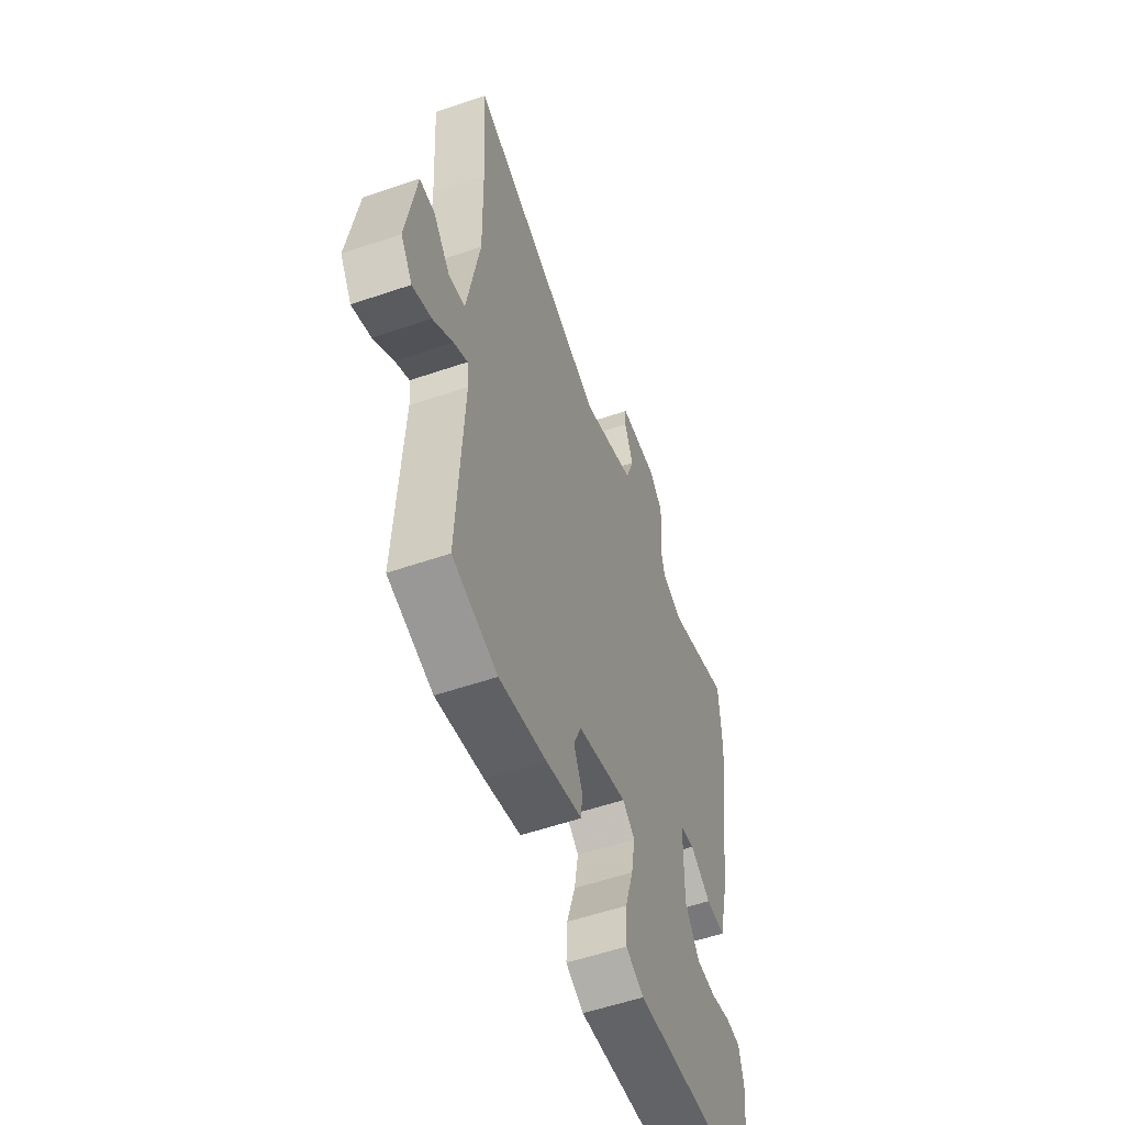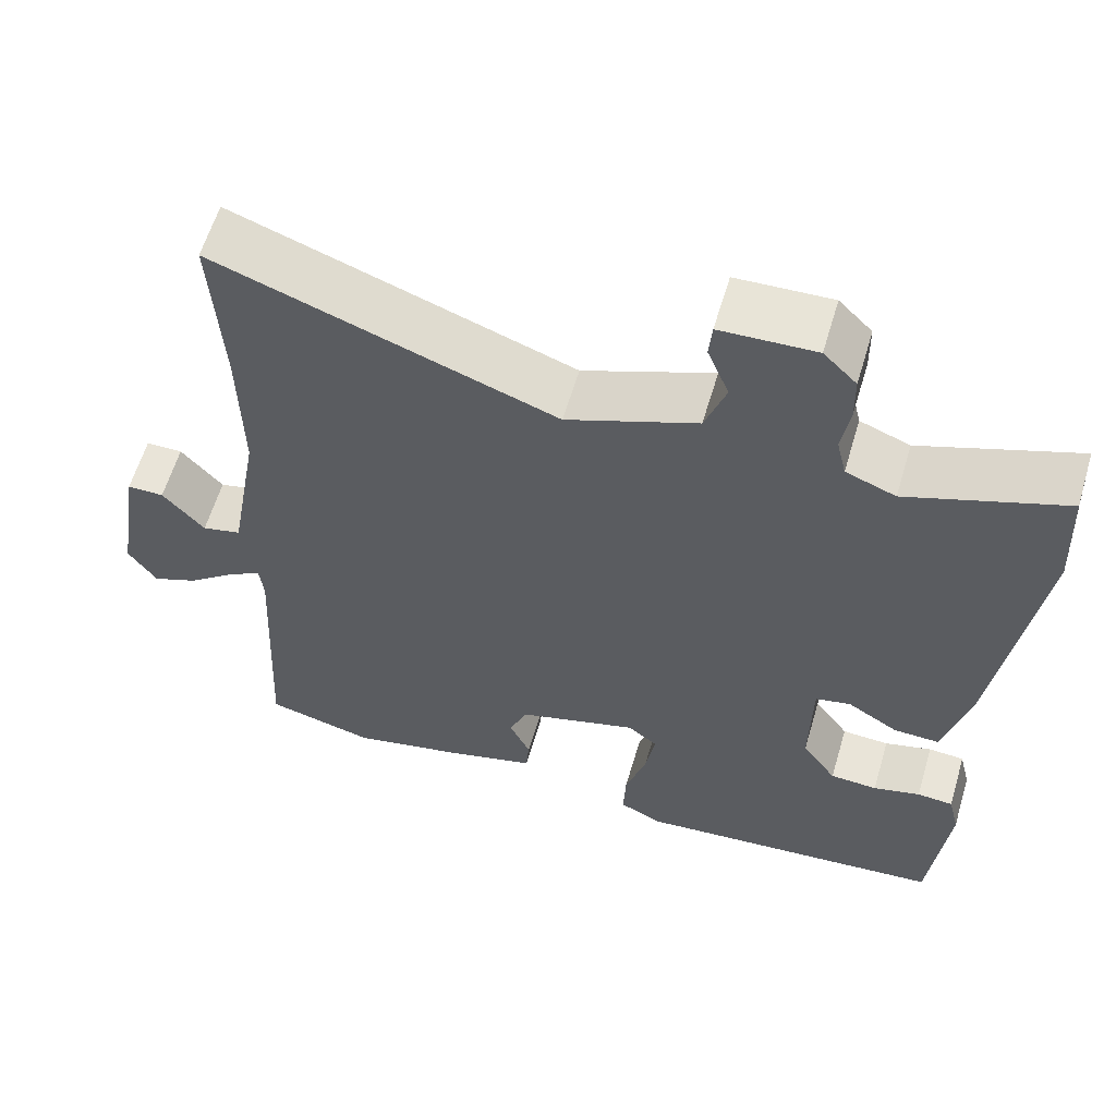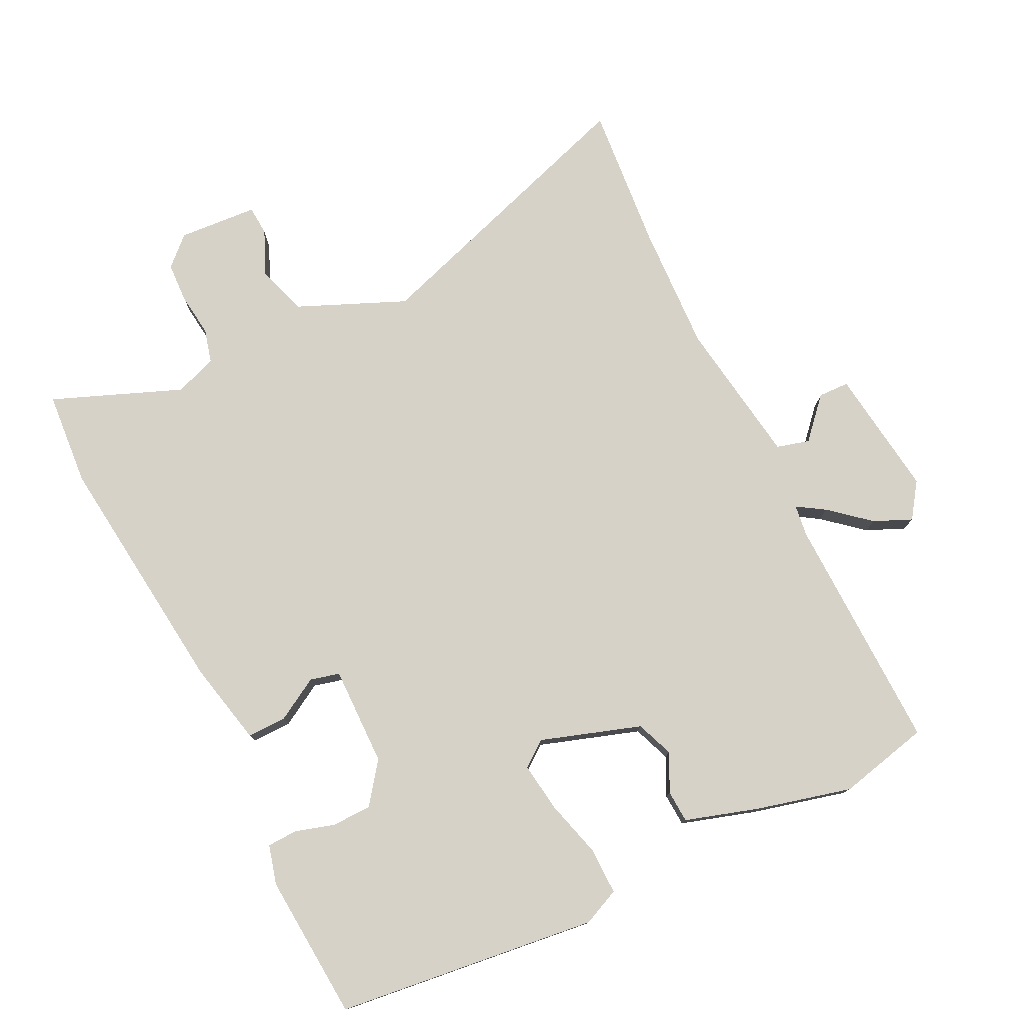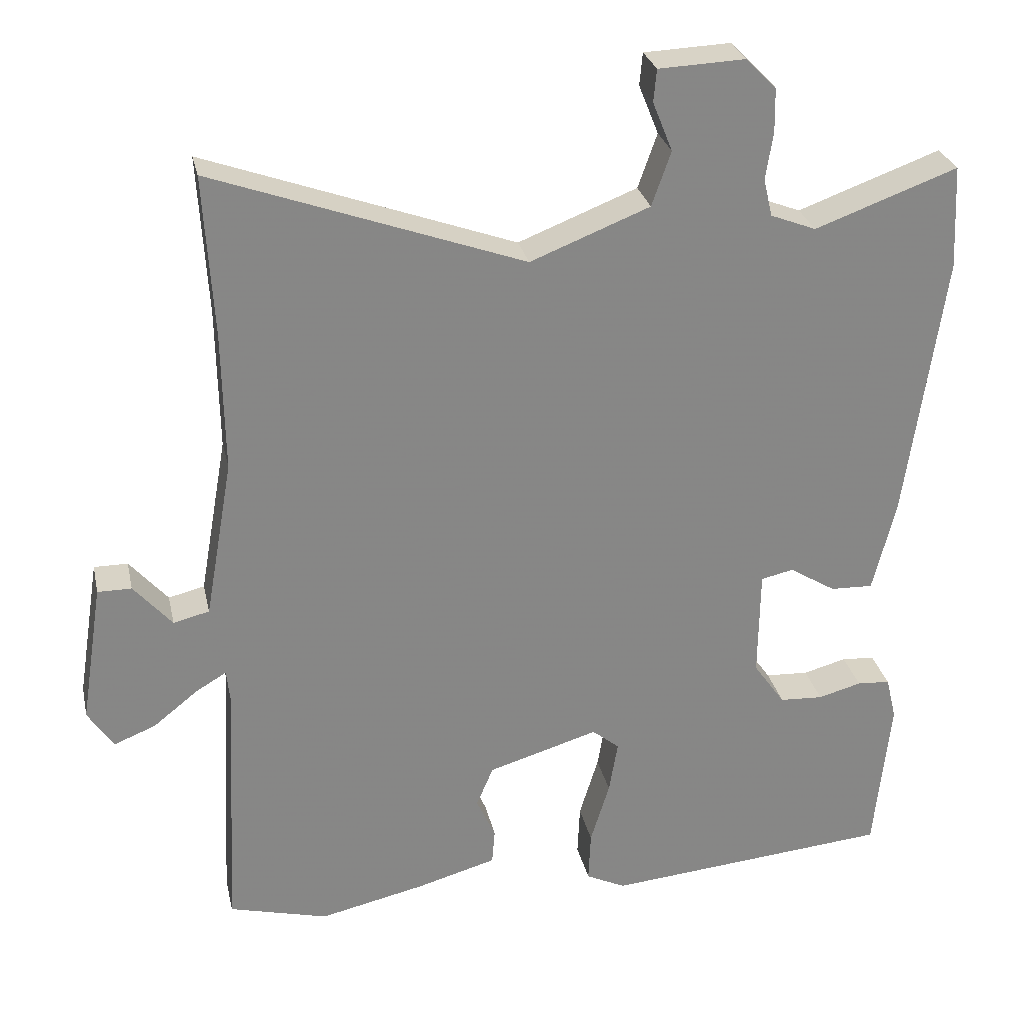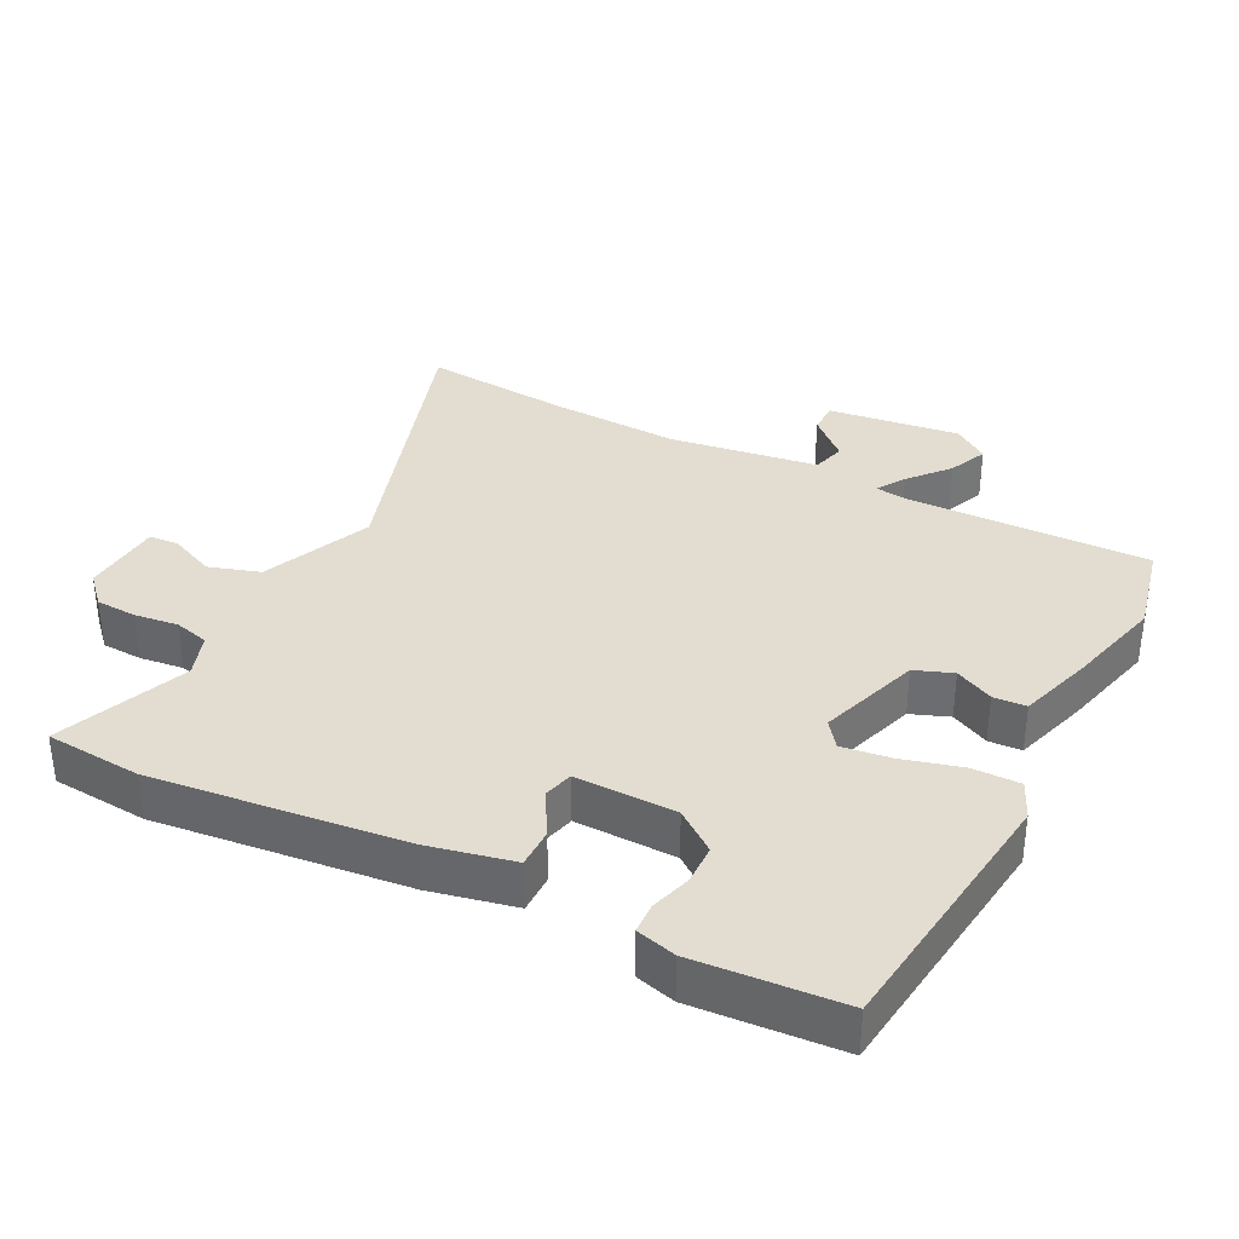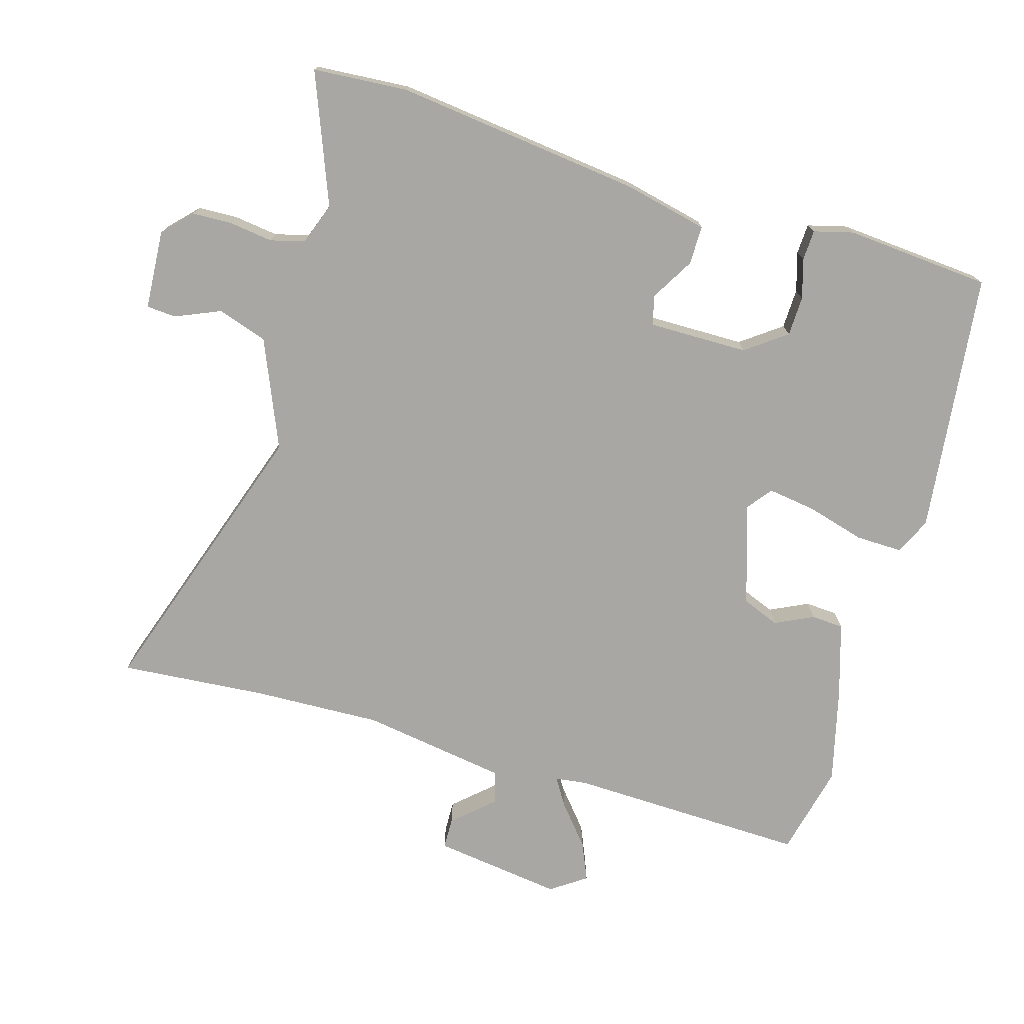
<metadata>
{"format":"obj","ext":"obj","renderer":"f3d","projection":"perspective","resolution":1024,"background":"white","views":[{"elev":-55.8,"azim":-70.2,"up":"+Z"},{"elev":60.3,"azim":16.5,"up":"+Z"},{"elev":77.6,"azim":155.4,"up":"+Y"},{"elev":28.0,"azim":-12.1,"up":"+Z"},{"elev":35.2,"azim":118.8,"up":"+Y"},{"elev":-74.8,"azim":74.9,"up":"+Y"}]}
</metadata>
<code>
v -0.495 0.07 0.416
v -0.508 0.07 0.633
v -0.086 0.07 0.481
v 0.076 0.07 0.545
v 0.102 0.07 0.619
v 0.075 0.07 0.686
v 0.079 0.07 0.73
v 0.197 0.07 0.735
v 0.238 0.07 0.694
v 0.239 0.07 0.634
v 0.229 0.07 0.57
v 0.241 0.07 0.519
v 0.303 0.07 0.495
v 0.497 0.07 0.566
v 0.504 0.07 0.425
v 0.452 0.07 0.059
v 0.421 0.07 -0.065
v 0.363 0.07 -0.063
v 0.3 0.07 -0.024
v 0.256 0.07 -0.034
v 0.254 0.07 -0.182
v 0.297 0.07 -0.243
v 0.356 0.07 -0.246
v 0.415 0.07 -0.23
v 0.46 0.07 -0.233
v 0.474 0.07 -0.292
v 0.452 0.07 -0.507
v 0.062 0.07 -0.543
v 0.008 0.07 -0.517
v 0.011 0.07 -0.447
v 0.037 0.07 -0.362
v 0.049 0.07 -0.29
v 0.012 0.07 -0.26
v -0.138 0.07 -0.305
v -0.161 0.07 -0.36
v -0.135 0.07 -0.417
v -0.139 0.07 -0.465
v -0.249 0.07 -0.496
v -0.391 0.07 -0.528
v -0.526 0.07 -0.493
v -0.508 0.07 -0.138
v -0.513 0.07 -0.091
v -0.555 0.07 -0.116
v -0.615 0.07 -0.164
v -0.672 0.07 -0.187
v -0.707 0.07 -0.134
v -0.677 0.07 0.057
v -0.631 0.07 0.057
v -0.579 0.07 -0.003
v -0.53 0.07 0.009
v -0.492 0.07 0.225
v -0.495 0 0.416
v -0.508 0 0.633
v -0.086 0 0.481
v 0.076 0 0.545
v 0.102 0 0.619
v 0.075 0 0.686
v 0.079 0 0.73
v 0.197 0 0.735
v 0.238 0 0.694
v 0.239 0 0.634
v 0.229 0 0.57
v 0.241 0 0.519
v 0.303 0 0.495
v 0.497 0 0.566
v 0.504 0 0.425
v 0.452 0 0.059
v 0.421 0 -0.065
v 0.363 0 -0.063
v 0.3 0 -0.024
v 0.256 0 -0.034
v 0.254 0 -0.182
v 0.297 0 -0.243
v 0.356 0 -0.246
v 0.415 0 -0.23
v 0.46 0 -0.233
v 0.474 0 -0.292
v 0.452 0 -0.507
v 0.062 0 -0.543
v 0.008 0 -0.517
v 0.011 0 -0.447
v 0.037 0 -0.362
v 0.049 0 -0.29
v 0.012 0 -0.26
v -0.138 0 -0.305
v -0.161 0 -0.36
v -0.135 0 -0.417
v -0.139 0 -0.465
v -0.249 0 -0.496
v -0.391 0 -0.528
v -0.526 0 -0.493
v -0.508 0 -0.138
v -0.513 0 -0.091
v -0.555 0 -0.116
v -0.615 0 -0.164
v -0.672 0 -0.187
v -0.707 0 -0.134
v -0.677 0 0.057
v -0.631 0 0.057
v -0.579 0 -0.003
v -0.53 0 0.009
v -0.492 0 0.225
f 47 48 49
f 46 47 49
f 45 46 49
f 44 45 49
f 43 44 49
f 42 43 49 50
f 39 40 41
f 38 39 41
f 37 38 41
f 36 37 41
f 35 36 41
f 34 35 41 42
f 42 50 51
f 34 42 51
f 33 34 51
f 29 30 31
f 28 29 31
f 27 28 31
f 26 27 31
f 25 26 31
f 24 25 31
f 23 24 31
f 22 23 31 32
f 33 51 1
f 32 33 1
f 22 32 1
f 21 22 1
f 17 18 19
f 16 17 19
f 15 16 19
f 14 15 19
f 13 14 19
f 12 13 19 20
f 9 10 11
f 8 9 11
f 7 8 11
f 6 7 11
f 5 6 11
f 12 20 21
f 11 12 21
f 5 11 21
f 4 5 21
f 1 2 3
f 21 1 3
f 3 4 21
f 100 99 98
f 100 98 97
f 100 97 96
f 100 96 95
f 100 95 94
f 101 100 94 93
f 92 91 90
f 92 90 89
f 92 89 88
f 92 88 87
f 92 87 86
f 93 92 86 85
f 102 101 93
f 102 93 85
f 102 85 84
f 82 81 80
f 82 80 79
f 82 79 78
f 82 78 77
f 82 77 76
f 82 76 75
f 82 75 74
f 83 82 74 73
f 52 102 84
f 52 84 83
f 52 83 73
f 52 73 72
f 70 69 68
f 70 68 67
f 70 67 66
f 70 66 65
f 70 65 64
f 71 70 64 63
f 62 61 60
f 62 60 59
f 62 59 58
f 62 58 57
f 62 57 56
f 72 71 63
f 72 63 62
f 72 62 56
f 72 56 55
f 54 53 52
f 54 52 72
f 72 55 54
f 1 52 53 2
f 2 53 54 3
f 3 54 55 4
f 4 55 56 5
f 5 56 57 6
f 6 57 58 7
f 7 58 59 8
f 8 59 60 9
f 9 60 61 10
f 10 61 62 11
f 11 62 63 12
f 12 63 64 13
f 13 64 65 14
f 14 65 66 15
f 15 66 67 16
f 16 67 68 17
f 17 68 69 18
f 18 69 70 19
f 19 70 71 20
f 20 71 72 21
f 21 72 73 22
f 22 73 74 23
f 23 74 75 24
f 24 75 76 25
f 25 76 77 26
f 26 77 78 27
f 27 78 79 28
f 28 79 80 29
f 29 80 81 30
f 30 81 82 31
f 31 82 83 32
f 32 83 84 33
f 33 84 85 34
f 34 85 86 35
f 35 86 87 36
f 36 87 88 37
f 37 88 89 38
f 38 89 90 39
f 39 90 91 40
f 40 91 92 41
f 41 92 93 42
f 42 93 94 43
f 43 94 95 44
f 44 95 96 45
f 45 96 97 46
f 46 97 98 47
f 47 98 99 48
f 48 99 100 49
f 49 100 101 50
f 50 101 102 51
f 51 102 52 1

</code>
